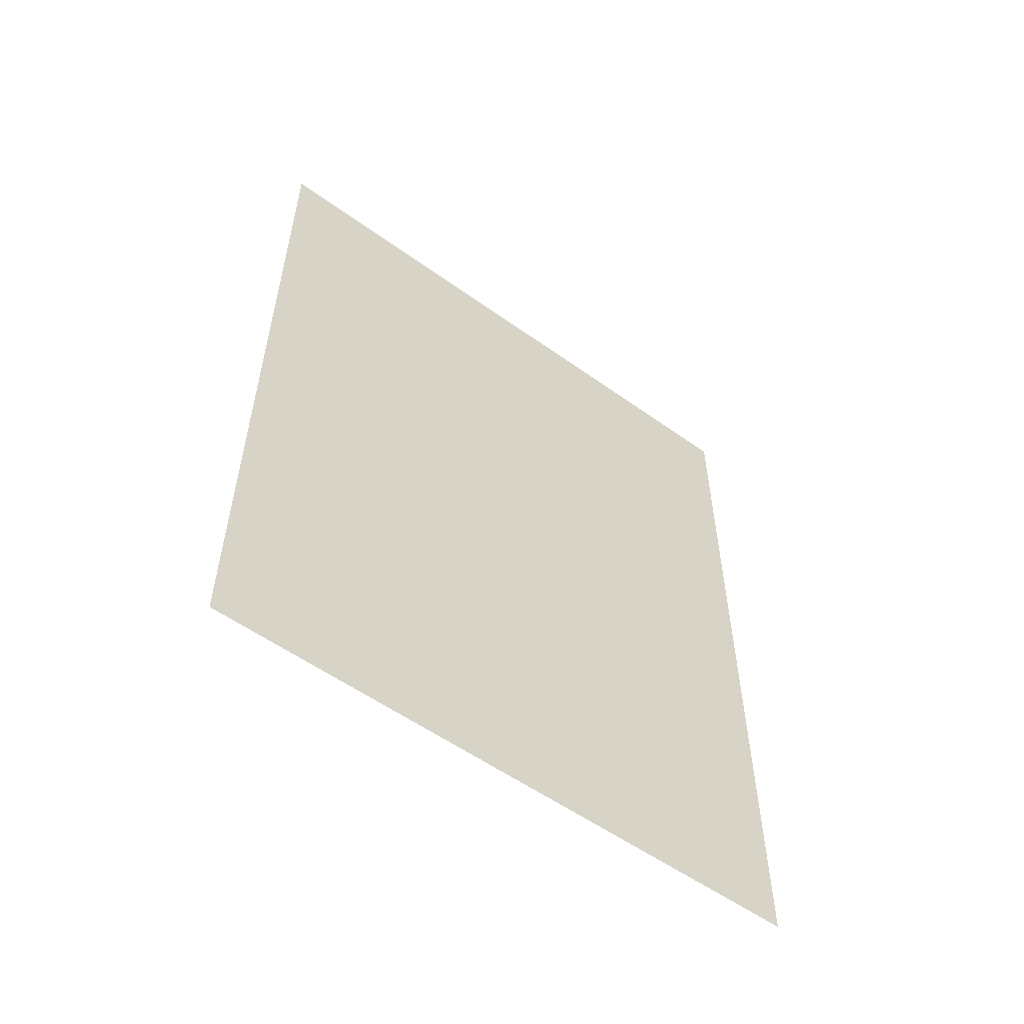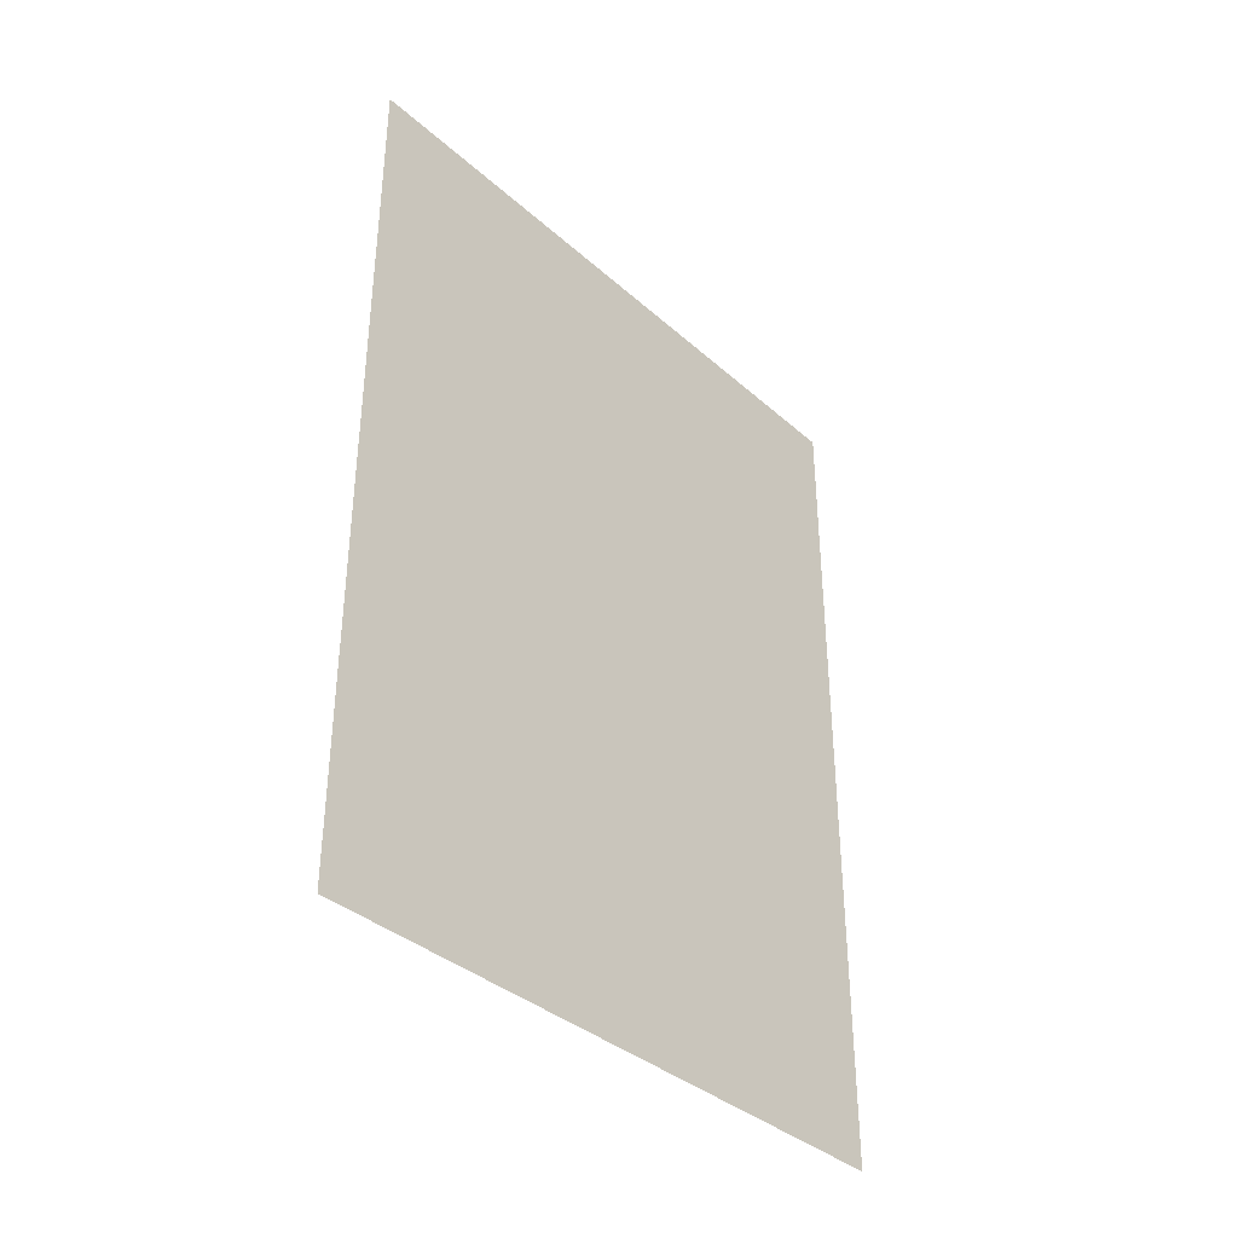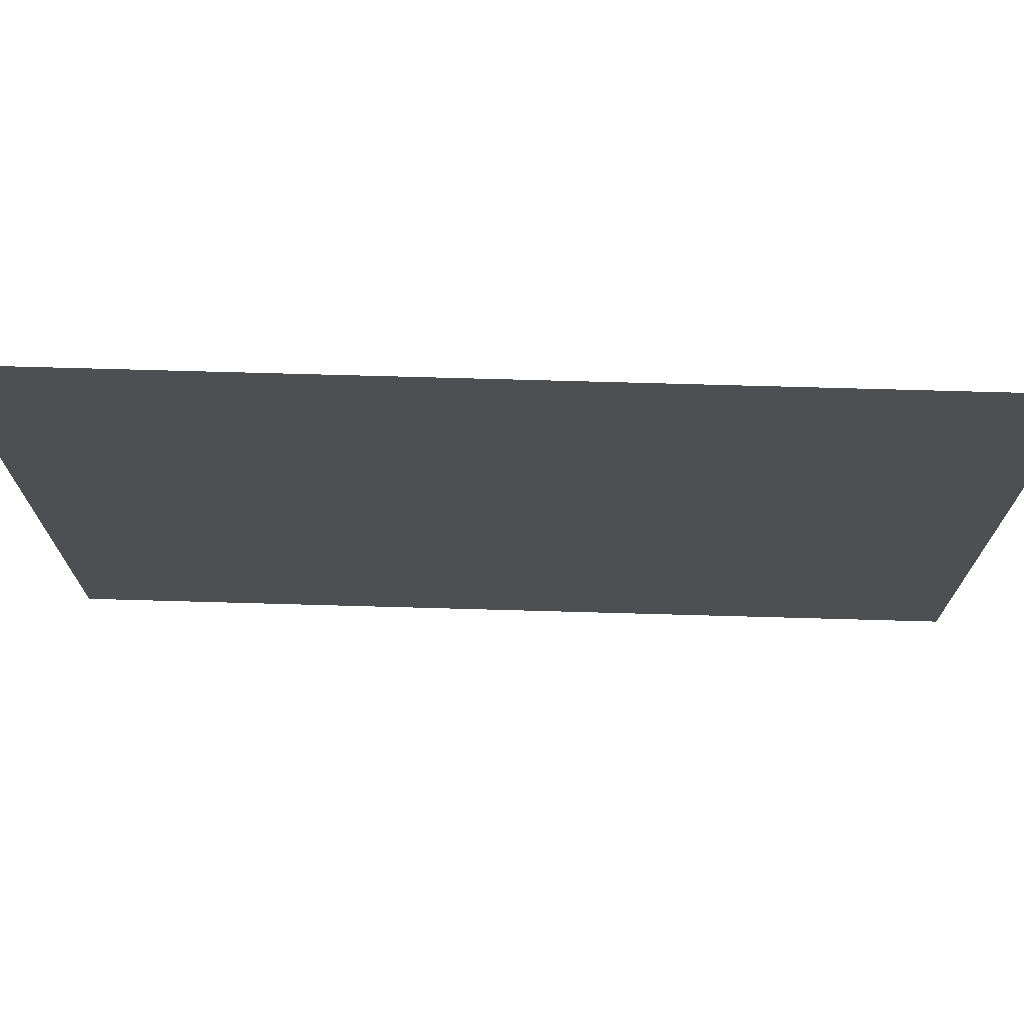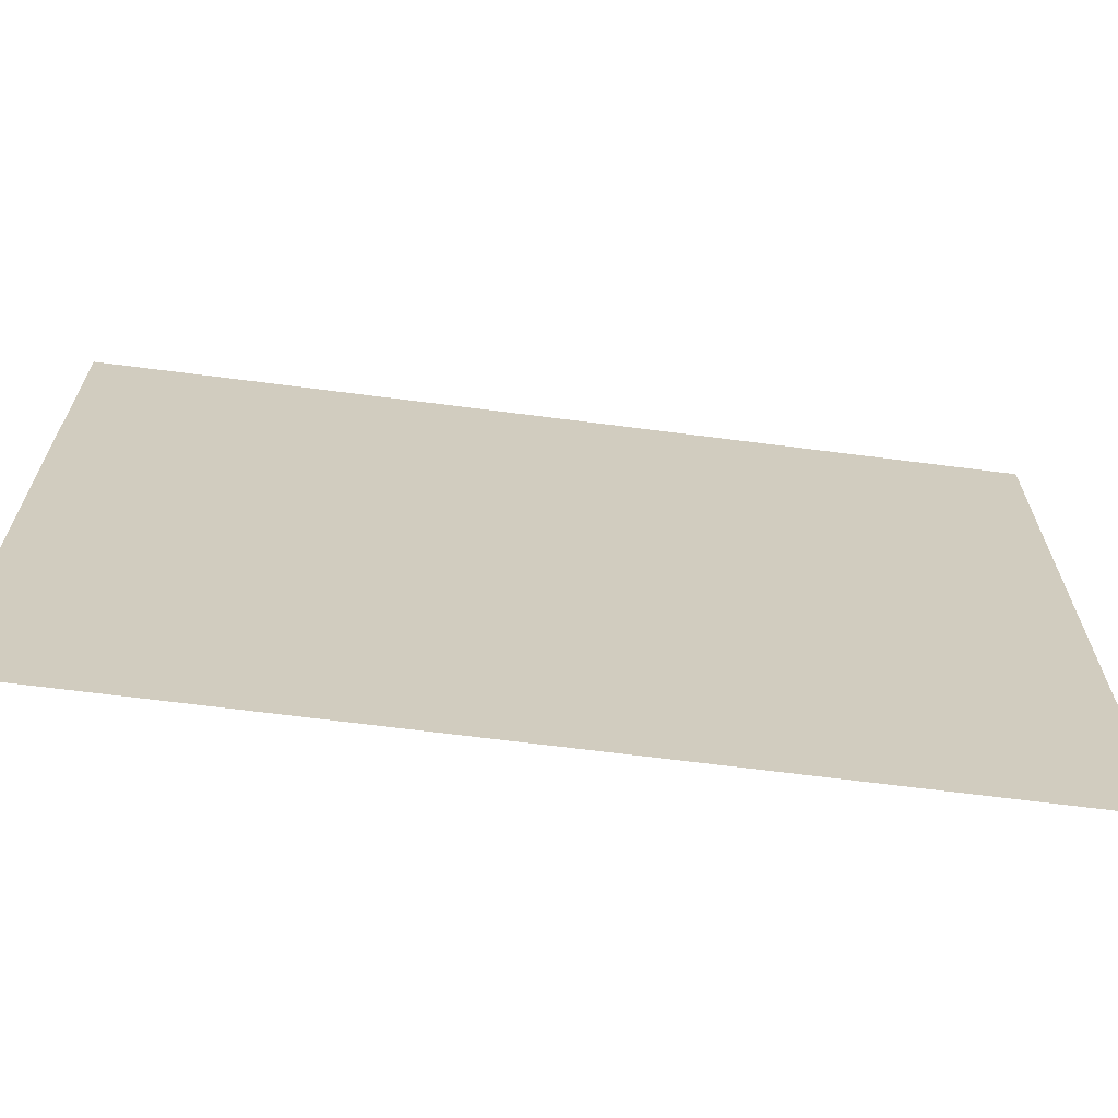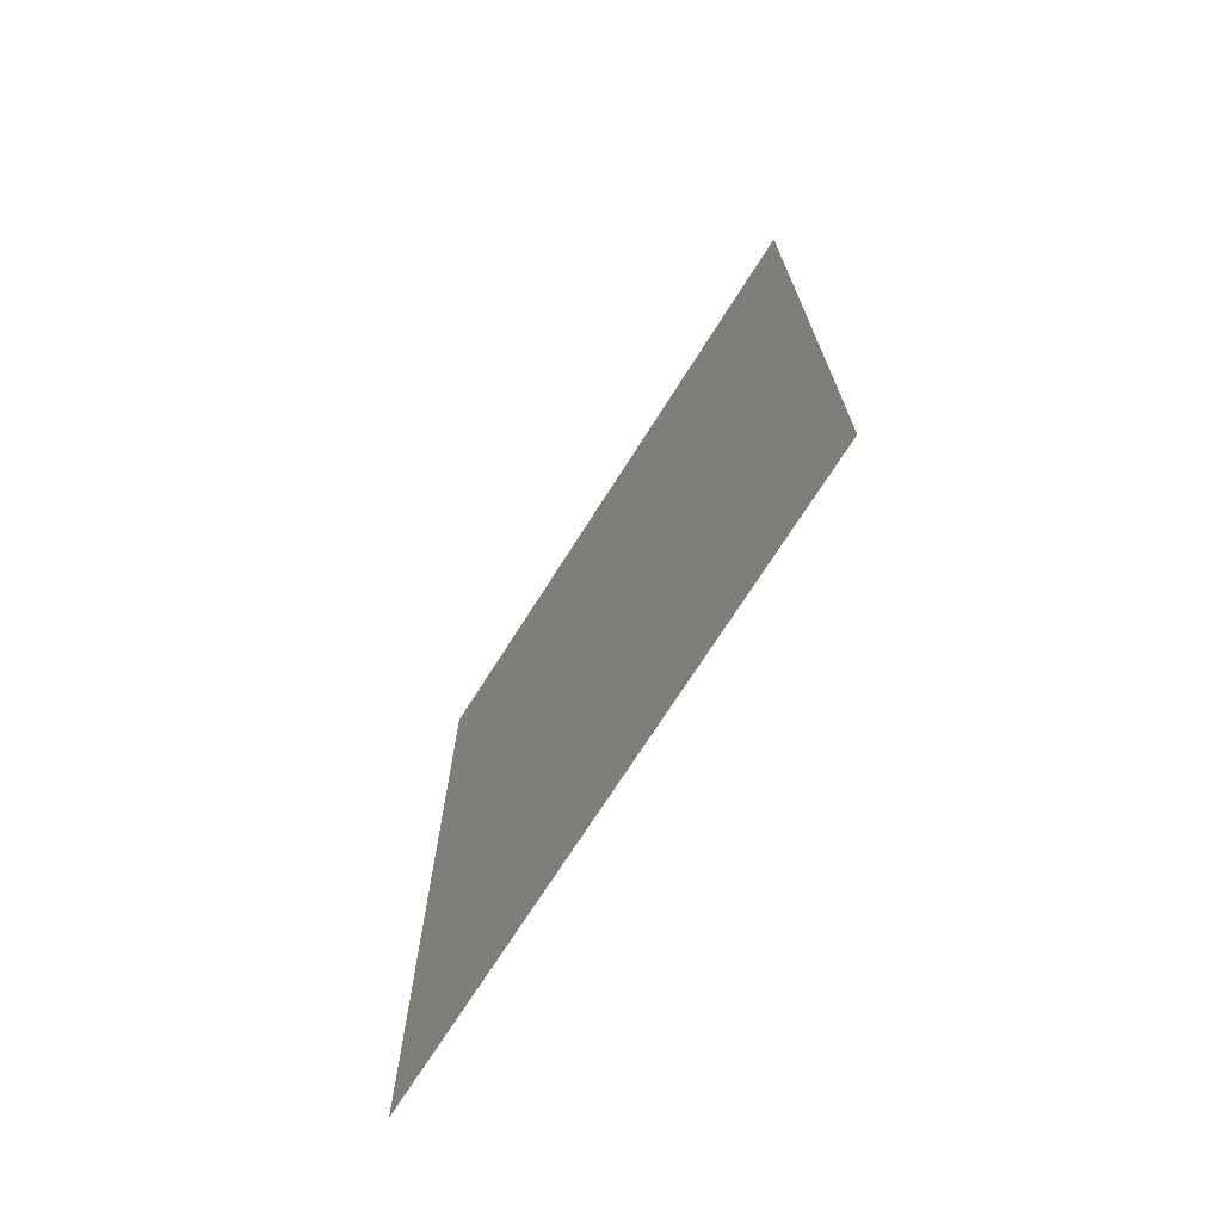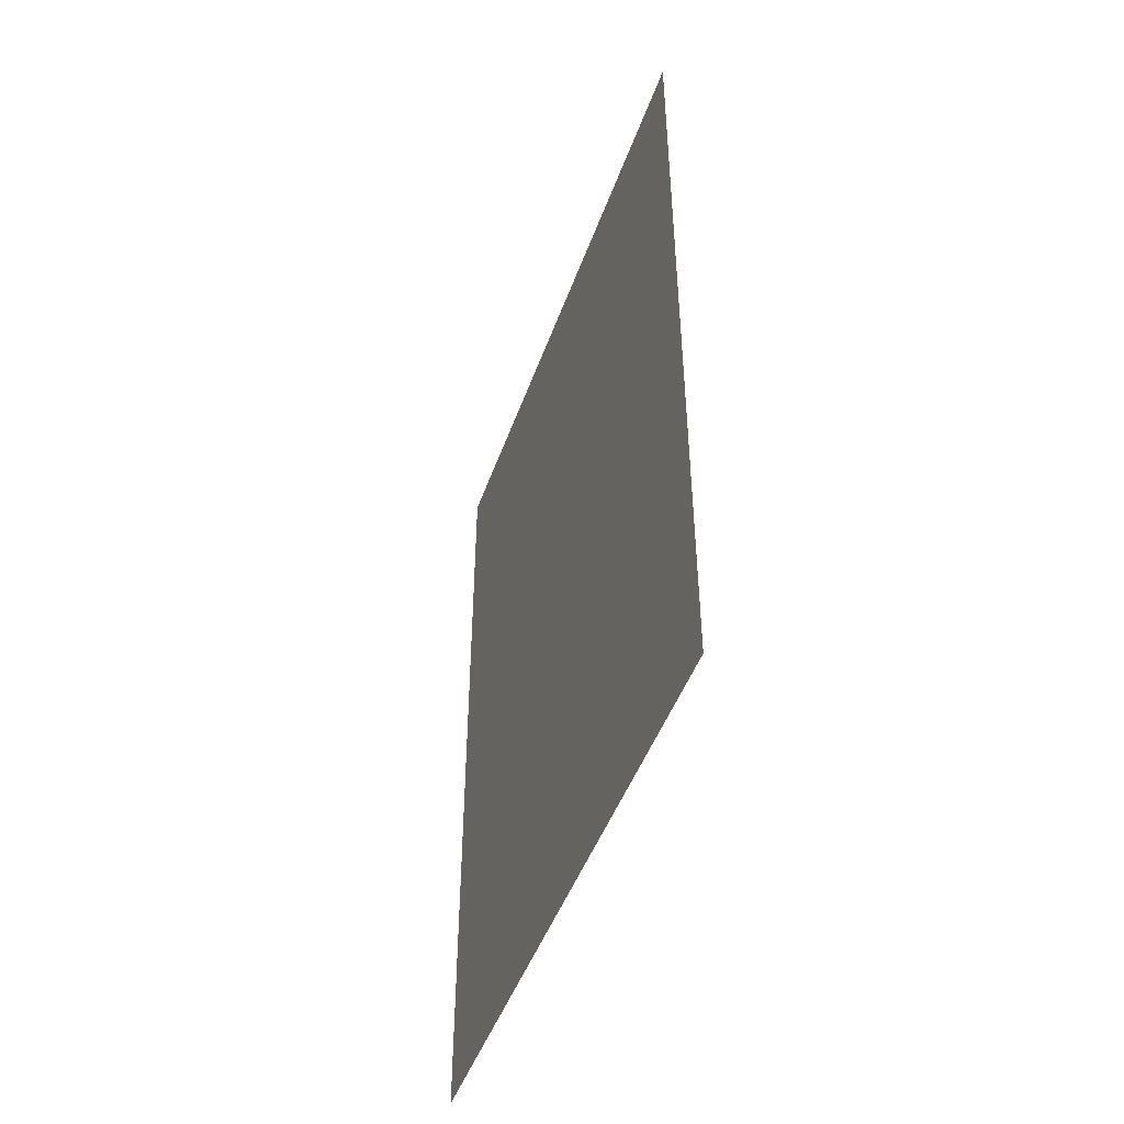
<metadata>
{"format":"obj","ext":"obj","renderer":"f3d","projection":"perspective","resolution":1024,"background":"white","views":[{"elev":-55.5,"azim":52.9,"up":"+Y"},{"elev":-37.0,"azim":-138.5,"up":"+Y"},{"elev":72.2,"azim":91.6,"up":"+Z"},{"elev":-66.5,"azim":-97.4,"up":"+Z"},{"elev":-71.5,"azim":-32.3,"up":"+Y"},{"elev":-46.9,"azim":160.9,"up":"+Y"}]}
</metadata>
<code>
v -0.5 38.83 28.75
v -0.5 31.23 28.75
v -0.5 23.64 28.75
v -0.5 16.05 28.75
v -0.5 8.455 28.75
v -0.5 0.8617 28.75
v -0.5 -6.731 28.75
v -0.5 -14.32 28.75
v -0.5 -21.92 28.75
v -0.5 -29.51 28.75
v -0.5 -37.1 28.75
v -0.5 38.83 22.99
v -0.5 31.23 22.99
v -0.5 23.64 22.99
v -0.5 16.05 22.99
v -0.5 8.455 22.99
v -0.5 0.8617 22.99
v -0.5 -6.731 22.99
v -0.5 -14.32 22.99
v -0.5 -21.92 22.99
v -0.5 -29.51 22.99
v -0.5 -37.1 22.99
v -0.5 38.83 17.24
v -0.5 31.23 17.24
v -0.5 23.64 17.24
v -0.5 16.05 17.24
v -0.5 8.455 17.24
v -0.5 0.8617 17.24
v -0.5 -6.731 17.24
v -0.5 -14.32 17.24
v -0.5 -21.92 17.24
v -0.5 -29.51 17.24
v -0.5 -37.1 17.24
v -0.5 38.83 11.48
v -0.5 31.23 11.48
v -0.5 23.64 11.48
v -0.5 16.05 11.48
v -0.5 8.455 11.48
v -0.5 0.8617 11.48
v -0.5 -6.731 11.48
v -0.5 -14.32 11.48
v -0.5 -21.92 11.48
v -0.5 -29.51 11.48
v -0.5 -37.1 11.48
v -0.5 38.83 5.728
v -0.5 31.23 5.728
v -0.5 23.64 5.728
v -0.5 16.05 5.728
v -0.5 8.455 5.728
v -0.5 0.8617 5.728
v -0.5 -6.731 5.728
v -0.5 -14.32 5.728
v -0.5 -21.92 5.728
v -0.5 -29.51 5.728
v -0.5 -37.1 5.728
v -0.5 38.83 -0.0269
v -0.5 31.23 -0.0269
v -0.5 23.64 -0.0269
v -0.5 16.05 -0.0269
v -0.5 8.455 -0.0269
v -0.5 0.8617 -0.0269
v -0.5 -6.731 -0.0269
v -0.5 -14.32 -0.0269
v -0.5 -21.92 -0.0269
v -0.5 -29.51 -0.0269
v -0.5 -37.1 -0.0269
v -0.5 38.83 -5.781
v -0.5 31.23 -5.781
v -0.5 23.64 -5.781
v -0.5 16.05 -5.781
v -0.5 8.455 -5.781
v -0.5 0.8617 -5.781
v -0.5 -6.731 -5.781
v -0.5 -14.32 -5.781
v -0.5 -21.92 -5.781
v -0.5 -29.51 -5.781
v -0.5 -37.1 -5.781
v -0.5 38.83 -11.54
v -0.5 31.23 -11.54
v -0.5 23.64 -11.54
v -0.5 16.05 -11.54
v -0.5 8.455 -11.54
v -0.5 0.8617 -11.54
v -0.5 -6.731 -11.54
v -0.5 -14.32 -11.54
v -0.5 -21.92 -11.54
v -0.5 -29.51 -11.54
v -0.5 -37.1 -11.54
v -0.5 38.83 -17.29
v -0.5 31.23 -17.29
v -0.5 23.64 -17.29
v -0.5 16.05 -17.29
v -0.5 8.455 -17.29
v -0.5 0.8617 -17.29
v -0.5 -6.731 -17.29
v -0.5 -14.32 -17.29
v -0.5 -21.92 -17.29
v -0.5 -29.51 -17.29
v -0.5 -37.1 -17.29
v -0.5 38.83 -23.05
v -0.5 31.23 -23.05
v -0.5 23.64 -23.05
v -0.5 16.05 -23.05
v -0.5 8.455 -23.05
v -0.5 0.8617 -23.05
v -0.5 -6.731 -23.05
v -0.5 -14.32 -23.05
v -0.5 -21.92 -23.05
v -0.5 -29.51 -23.05
v -0.5 -37.1 -23.05
v -0.5 38.83 -28.8
v -0.5 31.23 -28.8
v -0.5 23.64 -28.8
v -0.5 16.05 -28.8
v -0.5 8.455 -28.8
v -0.5 0.8617 -28.8
v -0.5 -6.731 -28.8
v -0.5 -14.32 -28.8
v -0.5 -21.92 -28.8
v -0.5 -29.51 -28.8
v -0.5 -37.1 -28.8
f 1 2 13 12
f 2 3 14 13
f 3 4 15 14
f 4 5 16 15
f 5 6 17 16
f 6 7 18 17
f 7 8 19 18
f 8 9 20 19
f 9 10 21 20
f 10 11 22 21
f 12 13 24 23
f 13 14 25 24
f 14 15 26 25
f 15 16 27 26
f 16 17 28 27
f 17 18 29 28
f 18 19 30 29
f 19 20 31 30
f 20 21 32 31
f 21 22 33 32
f 23 24 35 34
f 24 25 36 35
f 25 26 37 36
f 26 27 38 37
f 27 28 39 38
f 28 29 40 39
f 29 30 41 40
f 30 31 42 41
f 31 32 43 42
f 32 33 44 43
f 34 35 46 45
f 35 36 47 46
f 36 37 48 47
f 37 38 49 48
f 38 39 50 49
f 39 40 51 50
f 40 41 52 51
f 41 42 53 52
f 42 43 54 53
f 43 44 55 54
f 45 46 57 56
f 46 47 58 57
f 47 48 59 58
f 48 49 60 59
f 49 50 61 60
f 50 51 62 61
f 51 52 63 62
f 52 53 64 63
f 53 54 65 64
f 54 55 66 65
f 56 57 68 67
f 57 58 69 68
f 58 59 70 69
f 59 60 71 70
f 60 61 72 71
f 61 62 73 72
f 62 63 74 73
f 63 64 75 74
f 64 65 76 75
f 65 66 77 76
f 67 68 79 78
f 68 69 80 79
f 69 70 81 80
f 70 71 82 81
f 71 72 83 82
f 72 73 84 83
f 73 74 85 84
f 74 75 86 85
f 75 76 87 86
f 76 77 88 87
f 78 79 90 89
f 79 80 91 90
f 80 81 92 91
f 81 82 93 92
f 82 83 94 93
f 83 84 95 94
f 84 85 96 95
f 85 86 97 96
f 86 87 98 97
f 87 88 99 98
f 89 90 101 100
f 90 91 102 101
f 91 92 103 102
f 92 93 104 103
f 93 94 105 104
f 94 95 106 105
f 95 96 107 106
f 96 97 108 107
f 97 98 109 108
f 98 99 110 109
f 100 101 112 111
f 101 102 113 112
f 102 103 114 113
f 103 104 115 114
f 104 105 116 115
f 105 106 117 116
f 106 107 118 117
f 107 108 119 118
f 108 109 120 119
f 109 110 121 120

</code>
